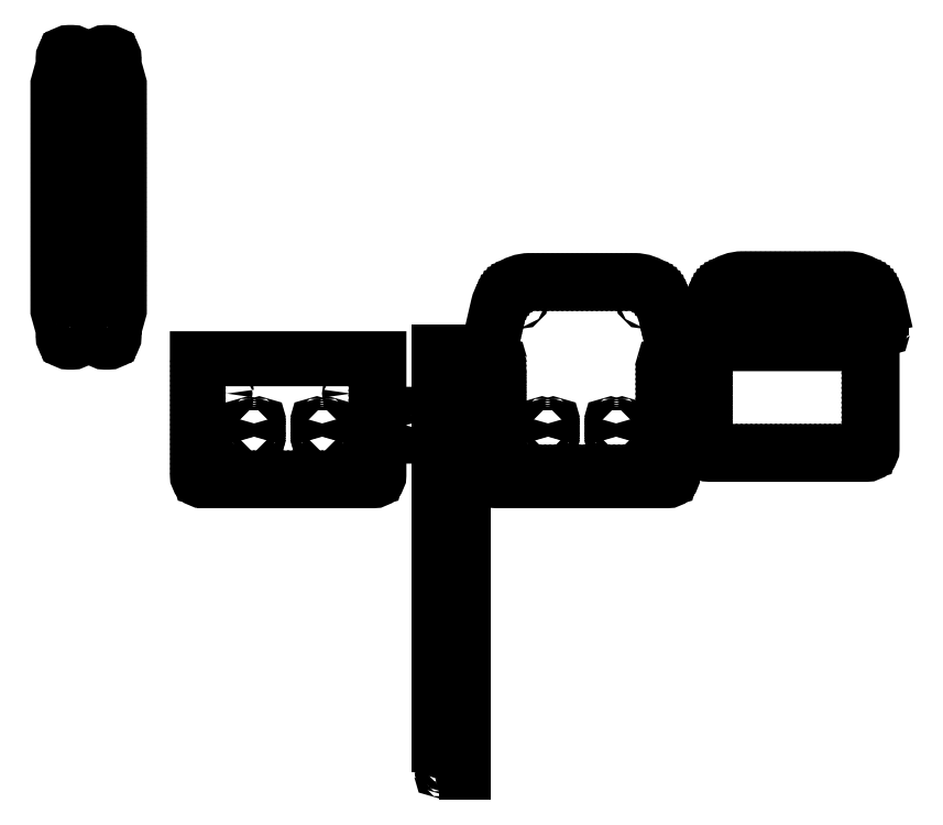
<metadata>
{"format":"dxf","ext":"dxf","renderer":"ezdxf+matplotlib","layout":"modelspace","background":"white","min_lineweight":24,"dpi":150}
</metadata>
<code>
0
SECTION
2
ENTITIES
0
INSERT
8
0
2
*U2
10
0
20
0
30
0
0
LWPOLYLINE
8
0
90
        7
70
     0
43
0
10
370
20
623.2
42
-0.4142
10
359
20
634.2
10
359
20
871.2
10
728
20
871.2
10
728
20
634.2
42
-0.4142
10
717
20
623.2
10
359
20
623.2
0
INSERT
8
0
2
*U6
10
0
20
0
30
0
0
INSERT
8
0
2
*U8
10
0
20
915.3
30
0
41
-1
50
180
0
INSERT
8
0
2
*U10
10
0
20
0
30
0
0
CIRCLE
8
0
10
854.8
20
639.2
30
0
40
0.75
0
CIRCLE
8
0
10
854.8
20
276.1
30
0
40
0.75
0
INSERT
8
0
2
*U13
10
1751
20
0
30
0
41
-1
0
INSERT
8
0
2
*U14
10
1751
20
915.3
30
0
50
180
0
INSERT
8
0
2
*U16
10
1751
20
0
30
0
41
-1
0
CIRCLE
8
0
10
896.6
20
639.2
30
0
40
0.75
0
CIRCLE
8
0
10
896.6
20
276.1
30
0
40
0.75
0
INSERT
8
0
2
*U24
10
597.5
20
0
30
0
0
CIRCLE
8
0
10
416.6
20
800.4
30
0
40
1.8
0
CIRCLE
8
0
10
670.5
20
800.4
30
0
40
1.8
0
CIRCLE
8
0
10
1014
20
990
30
0
40
1.8
0
CIRCLE
8
0
10
1268
20
990
30
0
40
1.8
0
INSERT
8
0
2
*U29
10
-424.9
20
22.28
30
0
0
LWPOLYLINE
8
0
90
        6
70
     1
43
0
10
1390
20
901.9
10
1731
20
901.9
10
1731
20
687.9
42
-0.4142
10
1720
20
676.9
10
1401
20
676.9
42
-0.4142
10
1390
20
687.9
0
CIRCLE
8
0
10
1393
20
891.9
30
0
40
0.75
0
CIRCLE
8
0
10
1393
20
881.9
30
0
40
0.75
0
CIRCLE
8
0
10
1393
20
871.9
30
0
40
0.75
0
CIRCLE
8
0
10
1393
20
861.9
30
0
40
0.75
0
CIRCLE
8
0
10
1393
20
851.9
30
0
40
0.75
0
CIRCLE
8
0
10
1393
20
841.9
30
0
40
0.75
0
CIRCLE
8
0
10
1393
20
831.9
30
0
40
0.75
0
CIRCLE
8
0
10
1393
20
821.9
30
0
40
0.75
0
CIRCLE
8
0
10
1393
20
811.9
30
0
40
0.75
0
CIRCLE
8
0
10
1393
20
801.9
30
0
40
0.75
0
CIRCLE
8
0
10
1393
20
791.9
30
0
40
0.75
0
CIRCLE
8
0
10
1393
20
781.9
30
0
40
0.75
0
CIRCLE
8
0
10
1393
20
771.9
30
0
40
0.75
0
CIRCLE
8
0
10
1393
20
761.9
30
0
40
0.75
0
CIRCLE
8
0
10
1393
20
751.9
30
0
40
0.75
0
CIRCLE
8
0
10
1393
20
741.9
30
0
40
0.75
0
CIRCLE
8
0
10
1393
20
731.9
30
0
40
0.75
0
CIRCLE
8
0
10
1393
20
721.9
30
0
40
0.75
0
CIRCLE
8
0
10
1393
20
711.9
30
0
40
0.75
0
CIRCLE
8
0
10
1393
20
701.9
30
0
40
0.75
0
CIRCLE
8
0
10
1393
20
691.9
30
0
40
0.75
0
CIRCLE
8
0
10
1396
20
682.6
30
0
40
0.75
0
CIRCLE
8
0
10
1405
20
680.6
30
0
40
0.75
0
CIRCLE
8
0
10
1415
20
680.6
30
0
40
0.75
0
CIRCLE
8
0
10
1425
20
680.6
30
0
40
0.75
0
CIRCLE
8
0
10
1435
20
680.6
30
0
40
0.75
0
CIRCLE
8
0
10
1445
20
680.6
30
0
40
0.75
0
CIRCLE
8
0
10
1455
20
680.6
30
0
40
0.75
0
CIRCLE
8
0
10
1465
20
680.6
30
0
40
0.75
0
CIRCLE
8
0
10
1475
20
680.6
30
0
40
0.75
0
CIRCLE
8
0
10
1485
20
680.6
30
0
40
0.75
0
CIRCLE
8
0
10
1495
20
680.6
30
0
40
0.75
0
CIRCLE
8
0
10
1505
20
680.6
30
0
40
0.75
0
CIRCLE
8
0
10
1515
20
680.6
30
0
40
0.75
0
CIRCLE
8
0
10
1525
20
680.6
30
0
40
0.75
0
CIRCLE
8
0
10
1535
20
680.6
30
0
40
0.75
0
CIRCLE
8
0
10
1545
20
680.6
30
0
40
0.75
0
CIRCLE
8
0
10
1555
20
680.6
30
0
40
0.75
0
CIRCLE
8
0
10
1565
20
680.6
30
0
40
0.75
0
CIRCLE
8
0
10
1575
20
680.6
30
0
40
0.75
0
CIRCLE
8
0
10
1585
20
680.6
30
0
40
0.75
0
CIRCLE
8
0
10
1595
20
680.6
30
0
40
0.75
0
CIRCLE
8
0
10
1605
20
680.6
30
0
40
0.75
0
CIRCLE
8
0
10
1615
20
680.6
30
0
40
0.75
0
CIRCLE
8
0
10
1625
20
680.6
30
0
40
0.75
0
CIRCLE
8
0
10
1635
20
680.6
30
0
40
0.75
0
CIRCLE
8
0
10
1645
20
680.6
30
0
40
0.75
0
CIRCLE
8
0
10
1655
20
680.6
30
0
40
0.75
0
CIRCLE
8
0
10
1665
20
680.6
30
0
40
0.75
0
CIRCLE
8
0
10
1675
20
680.6
30
0
40
0.75
0
CIRCLE
8
0
10
1685
20
680.6
30
0
40
0.75
0
CIRCLE
8
0
10
1695
20
680.6
30
0
40
0.75
0
CIRCLE
8
0
10
1705
20
680.6
30
0
40
0.75
0
CIRCLE
8
0
10
1715
20
680.6
30
0
40
0.75
0
CIRCLE
8
0
10
1725
20
682.6
30
0
40
0.75
0
CIRCLE
8
0
10
1727
20
691.9
30
0
40
0.75
0
CIRCLE
8
0
10
1727
20
701.9
30
0
40
0.75
0
CIRCLE
8
0
10
1727
20
711.9
30
0
40
0.75
0
CIRCLE
8
0
10
1727
20
721.9
30
0
40
0.75
0
CIRCLE
8
0
10
1727
20
731.9
30
0
40
0.75
0
CIRCLE
8
0
10
1727
20
741.9
30
0
40
0.75
0
CIRCLE
8
0
10
1727
20
751.9
30
0
40
0.75
0
CIRCLE
8
0
10
1727
20
761.9
30
0
40
0.75
0
CIRCLE
8
0
10
1727
20
771.9
30
0
40
0.75
0
CIRCLE
8
0
10
1727
20
781.9
30
0
40
0.75
0
CIRCLE
8
0
10
1727
20
791.9
30
0
40
0.75
0
CIRCLE
8
0
10
1727
20
801.9
30
0
40
0.75
0
CIRCLE
8
0
10
1727
20
811.9
30
0
40
0.75
0
CIRCLE
8
0
10
1727
20
821.9
30
0
40
0.75
0
CIRCLE
8
0
10
1727
20
831.9
30
0
40
0.75
0
CIRCLE
8
0
10
1727
20
841.9
30
0
40
0.75
0
CIRCLE
8
0
10
1727
20
851.9
30
0
40
0.75
0
CIRCLE
8
0
10
1727
20
861.9
30
0
40
0.75
0
CIRCLE
8
0
10
1727
20
871.9
30
0
40
0.75
0
CIRCLE
8
0
10
1727
20
881.9
30
0
40
0.75
0
CIRCLE
8
0
10
1727
20
891.9
30
0
40
0.75
0
LWPOLYLINE
8
0
90
       10
70
     1
43
0
10
956.6
20
919.2
10
956.6
20
634.2
42
0.4142
10
967.6
20
623.2
10
1315
20
623.2
42
0.4142
10
1326
20
634.2
10
1326
20
919.2
10
1312
20
979.1
42
0.3492
10
1247
20
1030
10
1035
20
1030
42
0.3492
10
970.4
20
979.1
0
INSERT
8
0
2
*U38
10
0
20
0
30
0
0
CIRCLE
8
0
10
1447
20
993.7
30
0
40
1.8
0
CIRCLE
8
0
10
1701
20
993.7
30
0
40
1.8
0
LWPOLYLINE
8
0
90
        6
70
     1
43
0
10
1759
20
922.9
10
1745
20
982.7
42
0.3492
10
1680
20
1034
10
1468
20
1034
42
0.3492
10
1403
20
982.7
10
1390
20
922.9
0
CIRCLE
8
0
10
1396
20
932.7
30
0
40
0.75
0
CIRCLE
8
0
10
1398
20
942.4
30
0
40
0.75
0
CIRCLE
8
0
10
1400
20
952.2
30
0
40
0.75
0
CIRCLE
8
0
10
1402
20
962
30
0
40
0.75
0
CIRCLE
8
0
10
1405
20
971.7
30
0
40
0.75
0
CIRCLE
8
0
10
1407
20
981.5
30
0
40
0.75
0
CIRCLE
8
0
10
1410
20
991.1
30
0
40
0.75
0
CIRCLE
8
0
10
1414
20
1000
30
0
40
0.75
0
CIRCLE
8
0
10
1420
20
1008
30
0
40
0.75
0
CIRCLE
8
0
10
1427
20
1015
30
0
40
0.75
0
CIRCLE
8
0
10
1435
20
1021
30
0
40
0.75
0
CIRCLE
8
0
10
1444
20
1026
30
0
40
0.75
0
CIRCLE
8
0
10
1454
20
1029
30
0
40
0.75
0
CIRCLE
8
0
10
1464
20
1030
30
0
40
0.75
0
CIRCLE
8
0
10
1474
20
1030
30
0
40
0.75
0
CIRCLE
8
0
10
1484
20
1030
30
0
40
0.75
0
CIRCLE
8
0
10
1494
20
1030
30
0
40
0.75
0
CIRCLE
8
0
10
1504
20
1030
30
0
40
0.75
0
CIRCLE
8
0
10
1514
20
1030
30
0
40
0.75
0
CIRCLE
8
0
10
1524
20
1030
30
0
40
0.75
0
CIRCLE
8
0
10
1534
20
1030
30
0
40
0.75
0
CIRCLE
8
0
10
1544
20
1030
30
0
40
0.75
0
CIRCLE
8
0
10
1554
20
1030
30
0
40
0.75
0
CIRCLE
8
0
10
1564
20
1030
30
0
40
0.75
0
CIRCLE
8
0
10
1574
20
1030
30
0
40
0.75
0
CIRCLE
8
0
10
1584
20
1030
30
0
40
0.75
0
CIRCLE
8
0
10
1594
20
1030
30
0
40
0.75
0
CIRCLE
8
0
10
1604
20
1030
30
0
40
0.75
0
CIRCLE
8
0
10
1614
20
1030
30
0
40
0.75
0
CIRCLE
8
0
10
1624
20
1030
30
0
40
0.75
0
CIRCLE
8
0
10
1634
20
1030
30
0
40
0.75
0
CIRCLE
8
0
10
1644
20
1030
30
0
40
0.75
0
CIRCLE
8
0
10
1654
20
1030
30
0
40
0.75
0
CIRCLE
8
0
10
1664
20
1030
30
0
40
0.75
0
CIRCLE
8
0
10
1674
20
1030
30
0
40
0.75
0
CIRCLE
8
0
10
1684
20
1030
30
0
40
0.75
0
CIRCLE
8
0
10
1694
20
1029
30
0
40
0.75
0
CIRCLE
8
0
10
1704
20
1026
30
0
40
0.75
0
CIRCLE
8
0
10
1713
20
1021
30
0
40
0.75
0
CIRCLE
8
0
10
1721
20
1015
30
0
40
0.75
0
CIRCLE
8
0
10
1728
20
1008
30
0
40
0.75
0
CIRCLE
8
0
10
1734
20
1000
30
0
40
0.75
0
CIRCLE
8
0
10
1738
20
991.1
30
0
40
0.75
0
CIRCLE
8
0
10
1741
20
981.5
30
0
40
0.75
0
CIRCLE
8
0
10
1743
20
971.7
30
0
40
0.75
0
CIRCLE
8
0
10
1746
20
962
30
0
40
0.75
0
CIRCLE
8
0
10
1748
20
952.2
30
0
40
0.75
0
CIRCLE
8
0
10
1750
20
942.4
30
0
40
0.75
0
CIRCLE
8
0
10
1752
20
932.7
30
0
40
0.75
0
LWPOLYLINE
8
0
90
        8
70
     1
43
0
10
831.5
20
755.5
42
0.4142
10
828.7
20
758.3
10
763.9
20
758.3
42
0.4142
10
761.1
20
755.5
10
761.1
20
741.1
42
0.4142
10
763.9
20
738.3
10
828.7
20
738.3
42
0.4142
10
831.5
20
741.1
0
CIRCLE
8
0
10
875.7
20
870.4
30
0
40
1.2
0
CIRCLE
8
0
10
875.7
20
846.4
30
0
40
1.2
0
CIRCLE
8
0
10
792.8
20
748.3
30
0
40
1.2
0
CIRCLE
8
0
10
768.8
20
748.3
30
0
40
1.2
0
CIRCLE
8
0
10
823.8
20
748.3
30
0
40
1.2
0
LWPOLYLINE
8
0
90
        8
70
     1
43
0
10
831.5
20
731.1
42
0.4142
10
828.7
20
733.9
10
763.9
20
733.9
42
0.4142
10
761.1
20
731.1
10
761.1
20
716.7
42
0.4142
10
763.9
20
713.9
10
828.7
20
713.9
42
0.4142
10
831.5
20
716.7
0
CIRCLE
8
0
10
792.8
20
723.9
30
0
40
1.2
0
CIRCLE
8
0
10
768.8
20
723.9
30
0
40
1.2
0
CIRCLE
8
0
10
823.8
20
723.9
30
0
40
1.2
0
CIRCLE
8
0
10
875.7
20
44.88
30
0
40
1.2
0
CIRCLE
8
0
10
875.7
20
68.88
30
0
40
1.2
0
LWPOLYLINE
8
0
90
        4
70
     1
43
0
10
851.2
20
29.88
10
900.2
20
29.88
10
900.2
20
885.4
10
851.2
20
885.4
0
INSERT
8
0
2
*U110
10
0
20
-20
30
0
0
LWPOLYLINE
8
0
90
       16
70
     1
43
0
10
116.3
20
931.2
10
116.3
20
917
42
-0.4142
10
104.3
20
905
10
98.26
20
905
42
-0.4142
10
86.26
20
917
10
86.26
20
931.2
10
75.51
20
969.9
10
75.51
20
1429
10
86.26
20
1468
10
86.26
20
1482
42
-0.4142
10
98.26
20
1494
10
104.3
20
1494
42
-0.4142
10
116.3
20
1482
10
116.3
20
1468
10
127
20
1429
10
127
20
969.9
0
INSERT
8
0
2
*U113
10
0
20
2419
30
0
41
-1
50
180
0
INSERT
8
0
2
*U134
10
0
20
0
30
0
0
INSERT
8
0
2
*U137
10
202.5
20
0
30
0
41
-1
0
INSERT
8
0
2
*U152
10
73.38
20
-20
30
0
0
LWPOLYLINE
8
0
90
       16
70
     1
43
0
10
189.6
20
931.2
10
189.6
20
917
42
-0.4142
10
177.6
20
905
10
171.6
20
905
42
-0.4142
10
159.6
20
917
10
159.6
20
931.2
10
148.9
20
969.9
10
148.9
20
1429
10
159.6
20
1468
10
159.6
20
1482
42
-0.4142
10
171.6
20
1494
10
177.6
20
1494
42
-0.4142
10
189.6
20
1482
10
189.6
20
1468
10
200.4
20
1429
10
200.4
20
969.9
0
INSERT
8
0
2
*U154
10
73.38
20
2419
30
0
41
-1
50
180
0
INSERT
8
0
2
*U156
10
73.38
20
0
30
0
0
INSERT
8
0
2
*U150
10
275.9
20
0
30
0
41
-1
0
INSERT
8
0
2
*U164
10
372.3
20
-214.8
30
0
0
INSERT
8
0
2
*U167
10
714.7
20
-214.8
30
0
41
-1
0
INSERT
8
0
2
*U176
10
969.9
20
-214.8
30
0
0
INSERT
8
0
2
*U178
10
1312
20
-214.8
30
0
41
-1
0
ENDSEC
0
EOF

</code>
